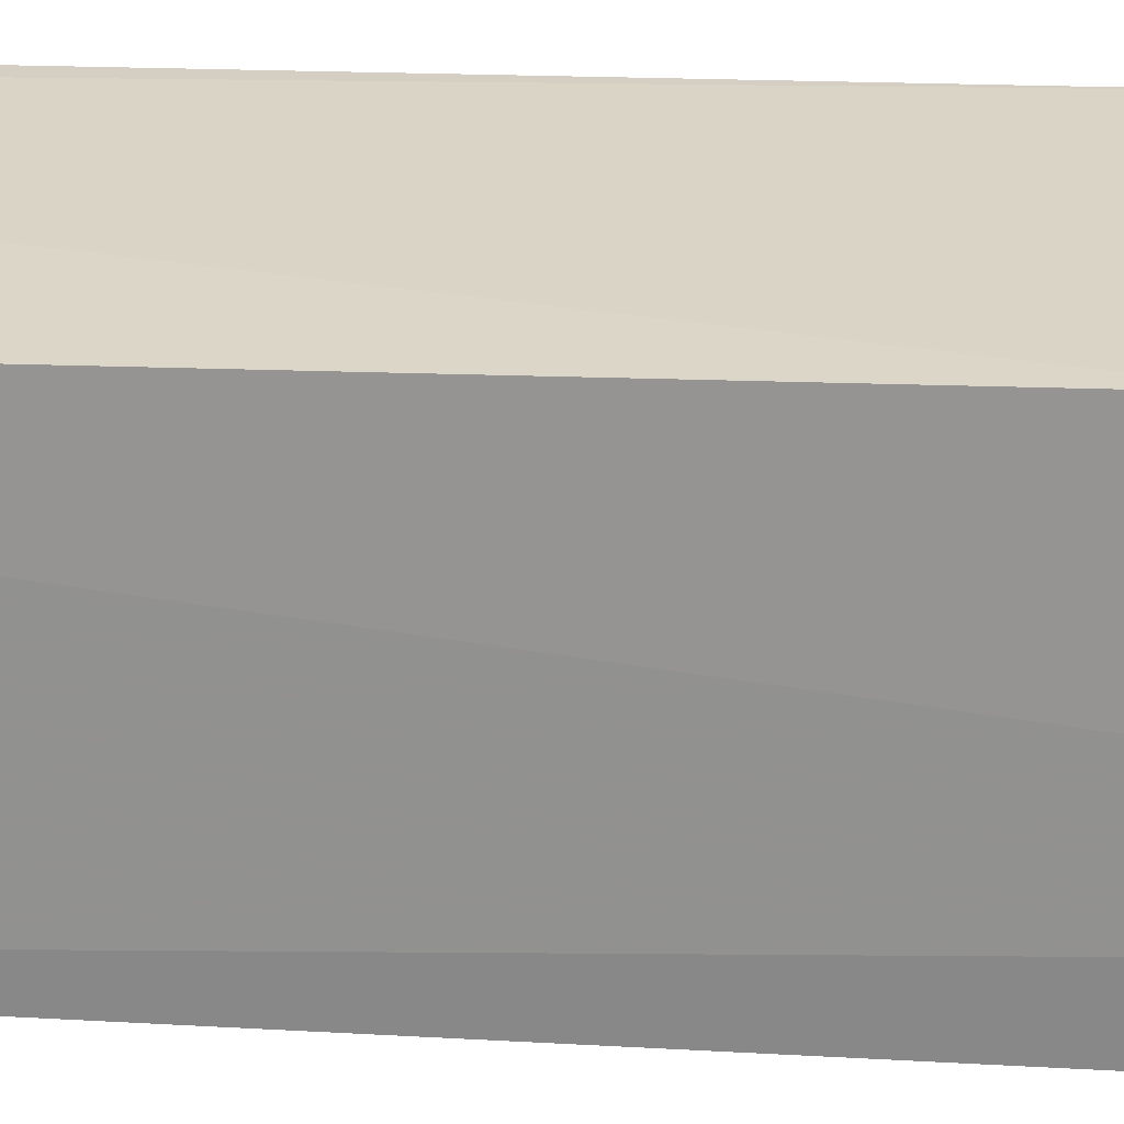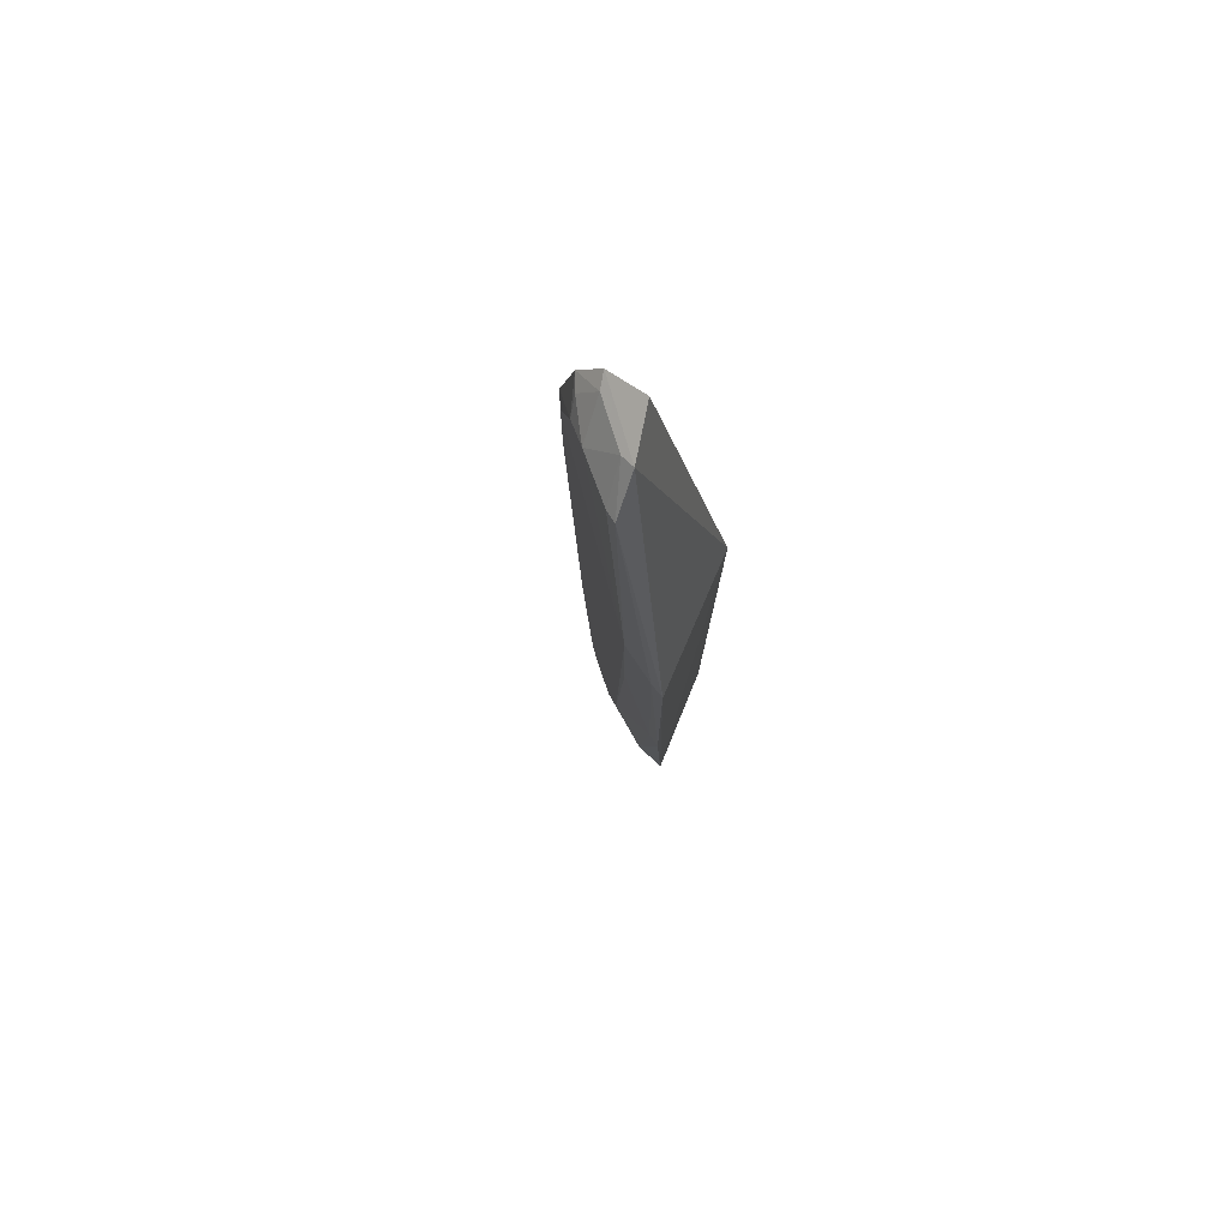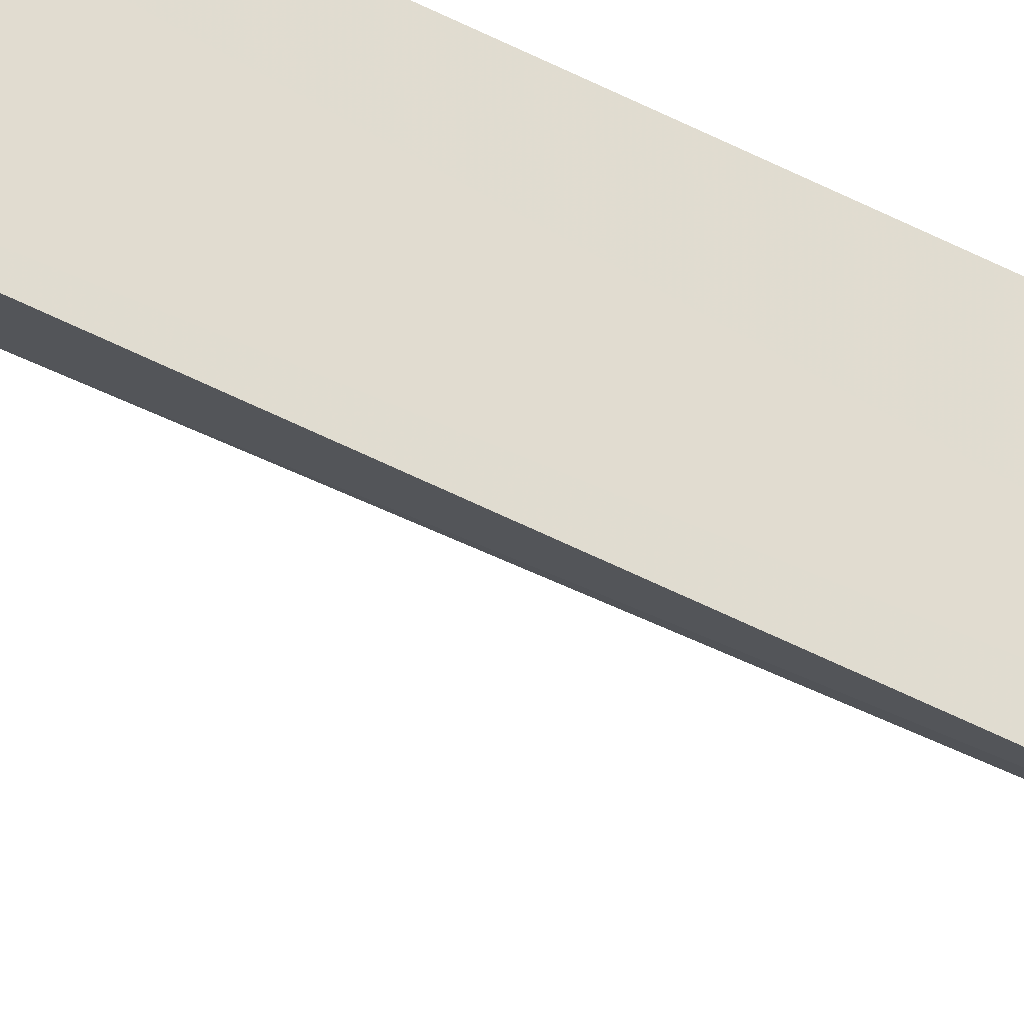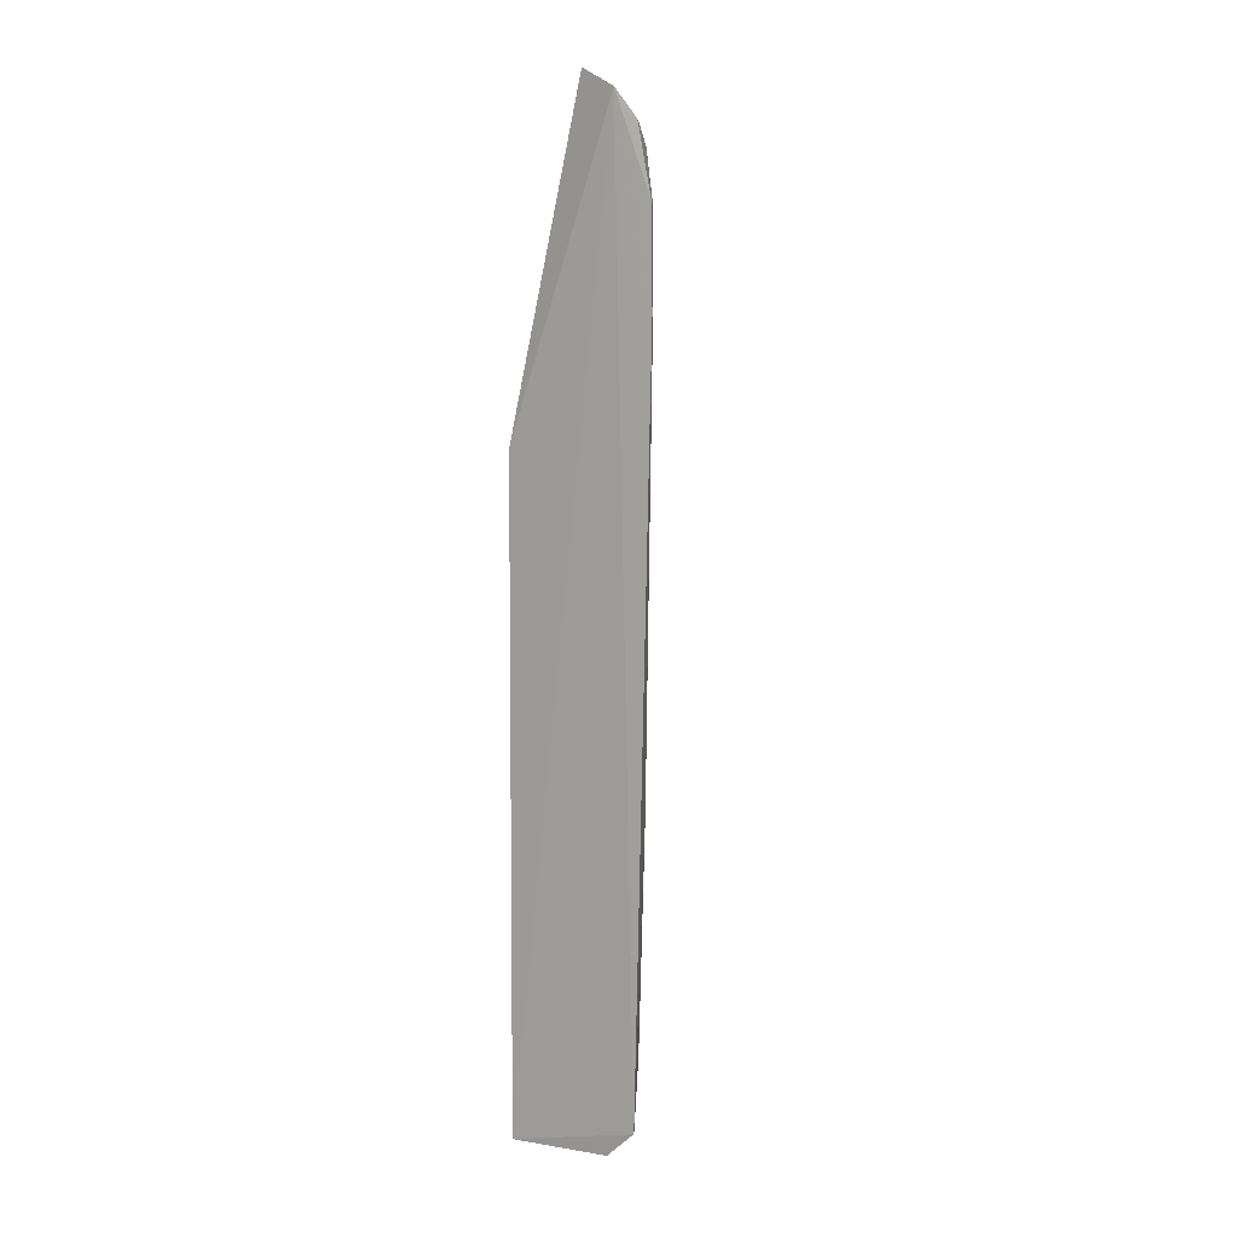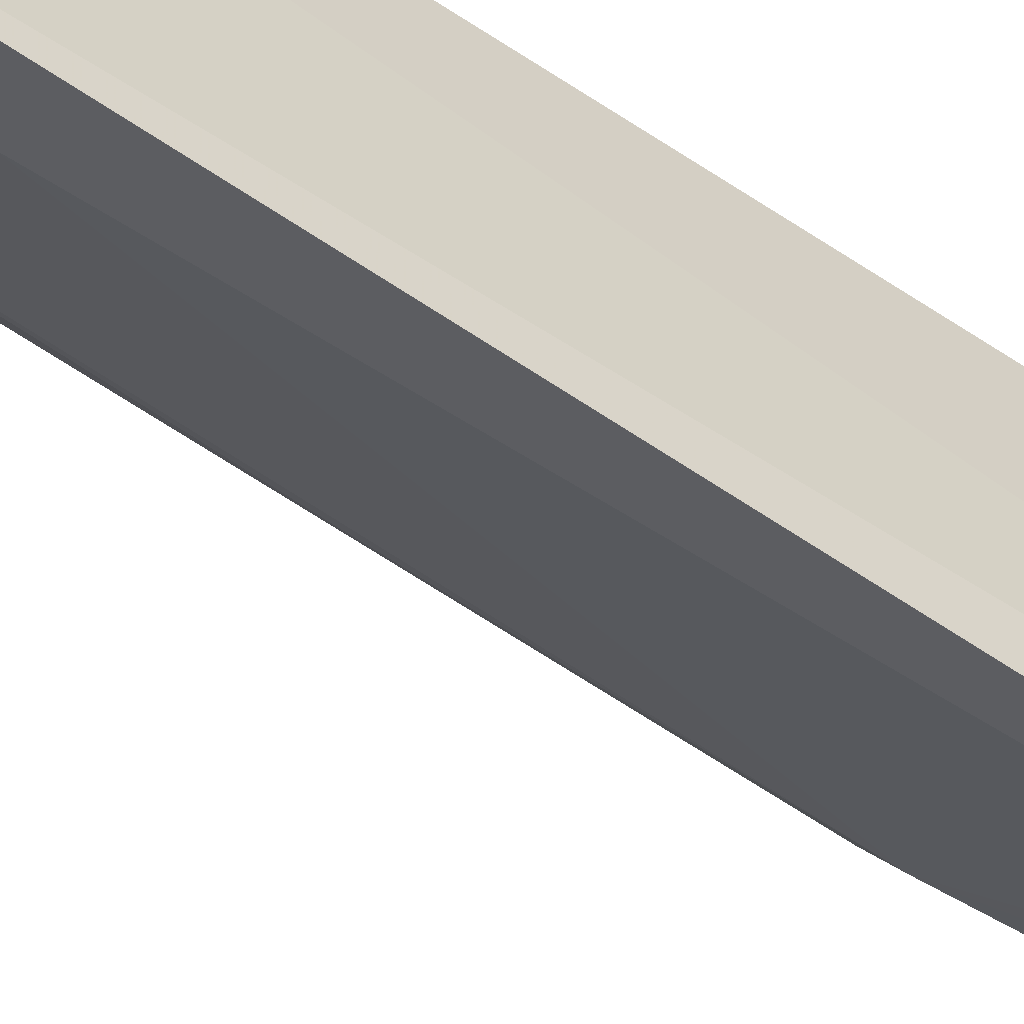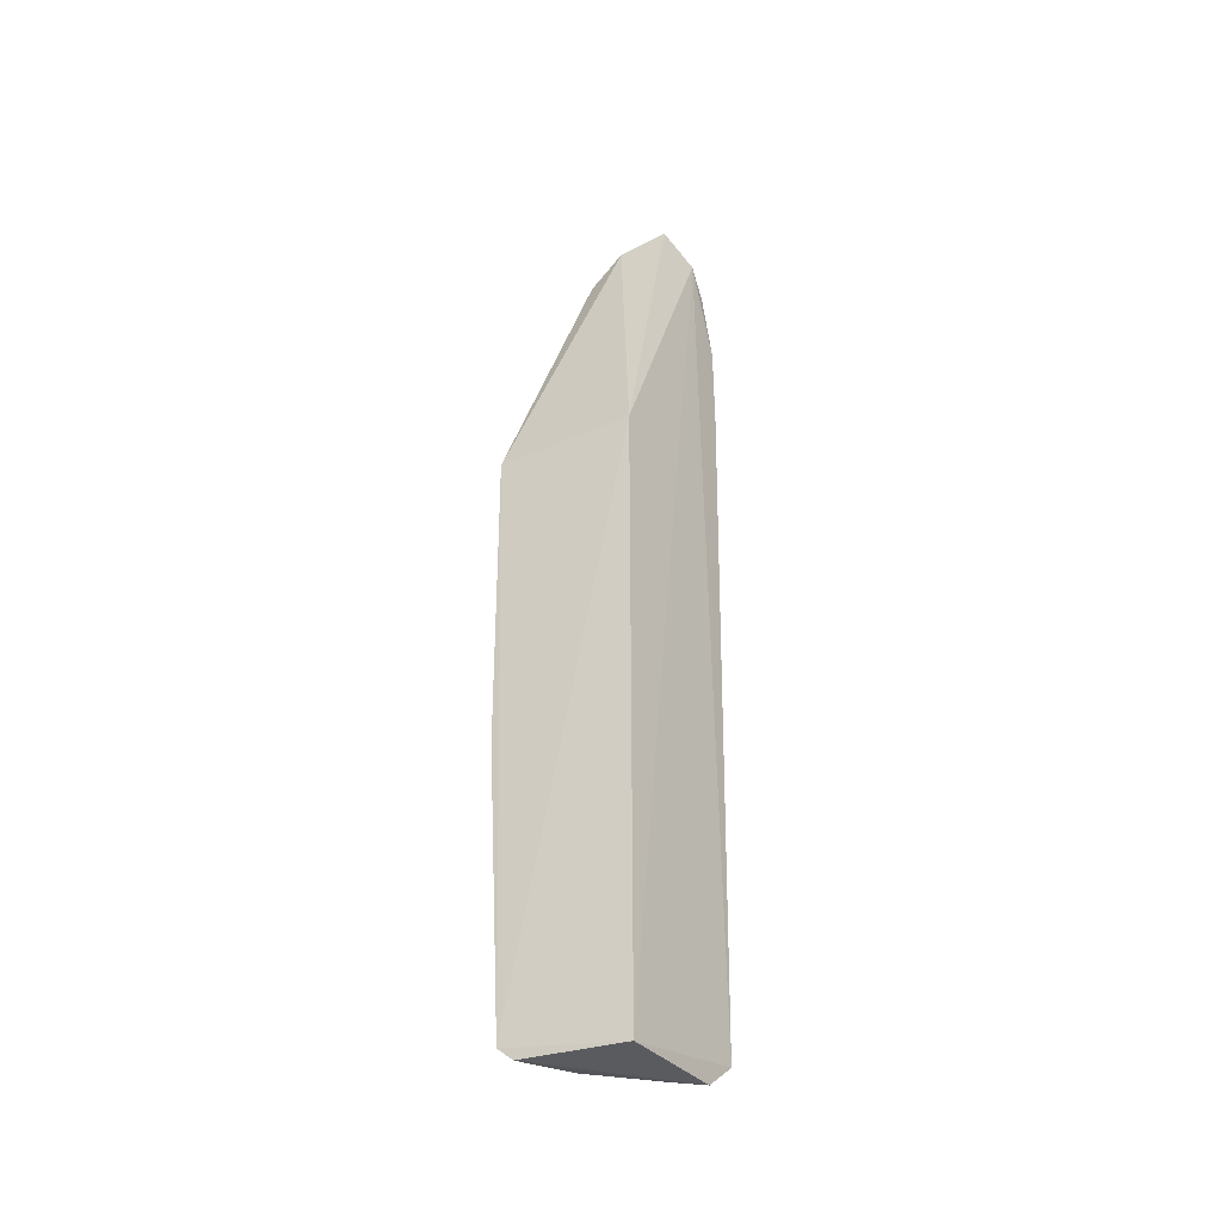
<metadata>
{"format":"obj","ext":"obj","renderer":"f3d","projection":"perspective","resolution":1024,"background":"white","views":[{"elev":26.7,"azim":-87.0,"up":"+Y"},{"elev":78.8,"azim":115.5,"up":"+Z"},{"elev":-39.1,"azim":-123.7,"up":"+Y"},{"elev":5.8,"azim":-56.7,"up":"+Z"},{"elev":-55.9,"azim":-125.8,"up":"+Y"},{"elev":-38.3,"azim":-148.6,"up":"+Z"}]}
</metadata>
<code>
v 0.01387 -0.01762 0.07531
v 0.02021 -0.01665 0.07139
v 0.01374 -0.01152 0.0497
v 0.01374 -0.01151 5.464e-05
v 0.01314 -0.02232 0.002697
v 0.02463 -0.01111 0.0497
v 0.01308 -0.0237 0.06599
v 0.01305 -0.02076 0.07371
v 0.02296 -0.01094 0.001704
v 0.01961 -0.0175 0.005283
v 0.01751 -0.01677 0.07402
v 0.01308 -0.02376 0.05864
v 0.01549 -0.02174 0.06995
v 0.01341 -0.01989 0.0005953
v 0.02255 -0.01486 0.04972
v 0.02437 -0.01103 0.02453
v 0.02094 -0.01472 0.001909
v 0.01693 -0.02028 0.07087
v 0.01675 -0.02038 0.006817
v 0.0132 -0.0225 0.07151
v 0.01424 -0.02306 0.066
v 0.02178 -0.01108 0.0006992
v 0.02411 -0.0122 0.04974
v 0.02097 -0.01618 0.01105
v 0.01815 -0.01888 0.003896
v 0.0155 -0.02035 0.001957
v 0.01423 -0.02044 0.07329
v 0.01709 -0.01781 0.07354
v 0.01964 -0.0175 0.07109
v 0.01558 -0.02167 0.02447
v 0.01436 -0.02195 0.07123
v 0.01982 -0.01505 0.001
v 0.02238 -0.01486 0.03636
v 0.02227 -0.01338 0.002915
v 0.0141 -0.02174 0.002695
v 0.01419 -0.02311 0.05865
v 0.01578 -0.01919 0.001102
v 0.0214 -0.01238 0.0008925
v 0.02384 -0.01199 0.02456
v 0.02253 -0.01207 0.001868
f 8 3 4
f 8 4 5
f 8 1 3
f 9 4 3
f 9 3 6
f 11 2 6
f 11 1 8
f 11 6 3
f 11 3 1
f 12 8 5
f 12 7 8
f 14 5 4
f 16 9 6
f 20 8 7
f 20 7 13
f 21 13 7
f 21 7 12
f 21 18 13
f 21 15 18
f 22 14 4
f 22 4 9
f 23 6 2
f 23 2 15
f 23 16 6
f 24 19 10
f 24 15 19
f 25 17 10
f 25 10 19
f 26 5 14
f 26 17 25
f 27 11 8
f 27 8 20
f 28 2 11
f 28 27 18
f 28 11 27
f 29 18 15
f 29 15 2
f 29 28 18
f 29 2 28
f 30 12 5
f 30 5 19
f 30 19 15
f 31 20 13
f 31 13 18
f 31 27 20
f 31 18 27
f 32 14 22
f 32 17 26
f 33 23 15
f 33 15 24
f 34 24 10
f 34 10 17
f 34 9 16
f 35 25 19
f 35 19 5
f 35 26 25
f 35 5 26
f 36 21 12
f 36 12 30
f 36 30 15
f 36 15 21
f 37 32 26
f 37 26 14
f 37 14 32
f 38 32 22
f 38 22 9
f 38 17 32
f 39 16 23
f 39 23 33
f 39 33 24
f 39 34 16
f 39 24 34
f 40 34 17
f 40 9 34
f 40 38 9
f 40 17 38

</code>
